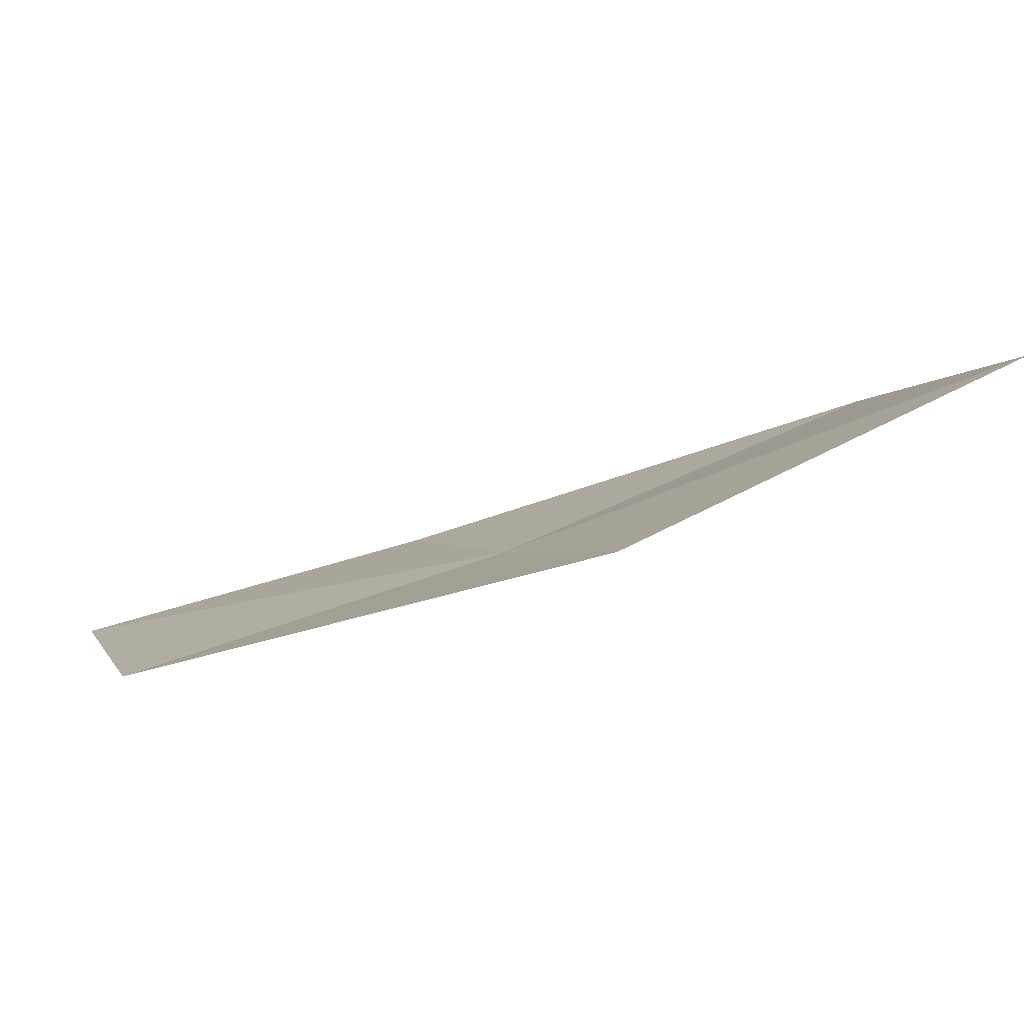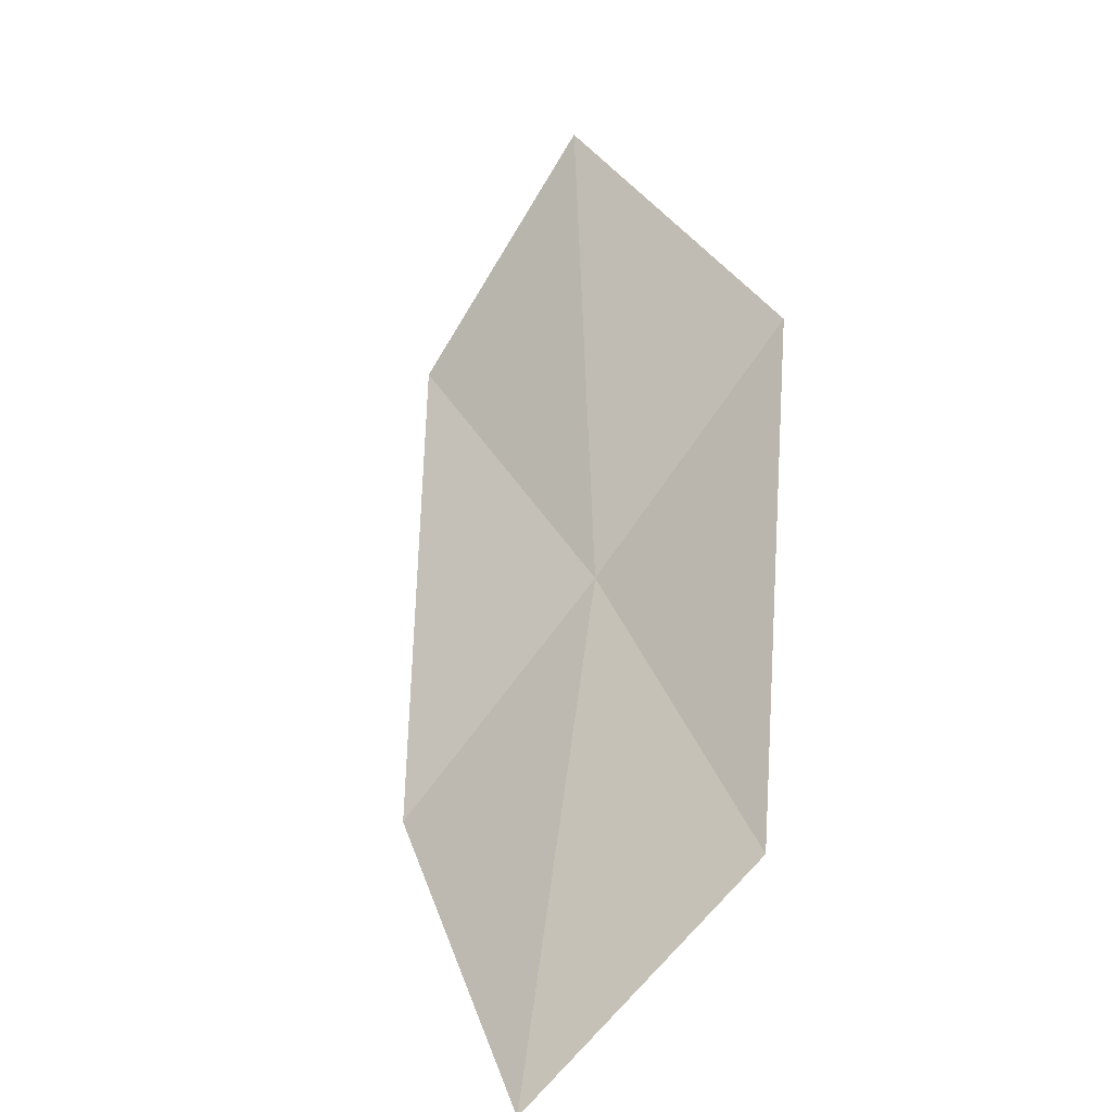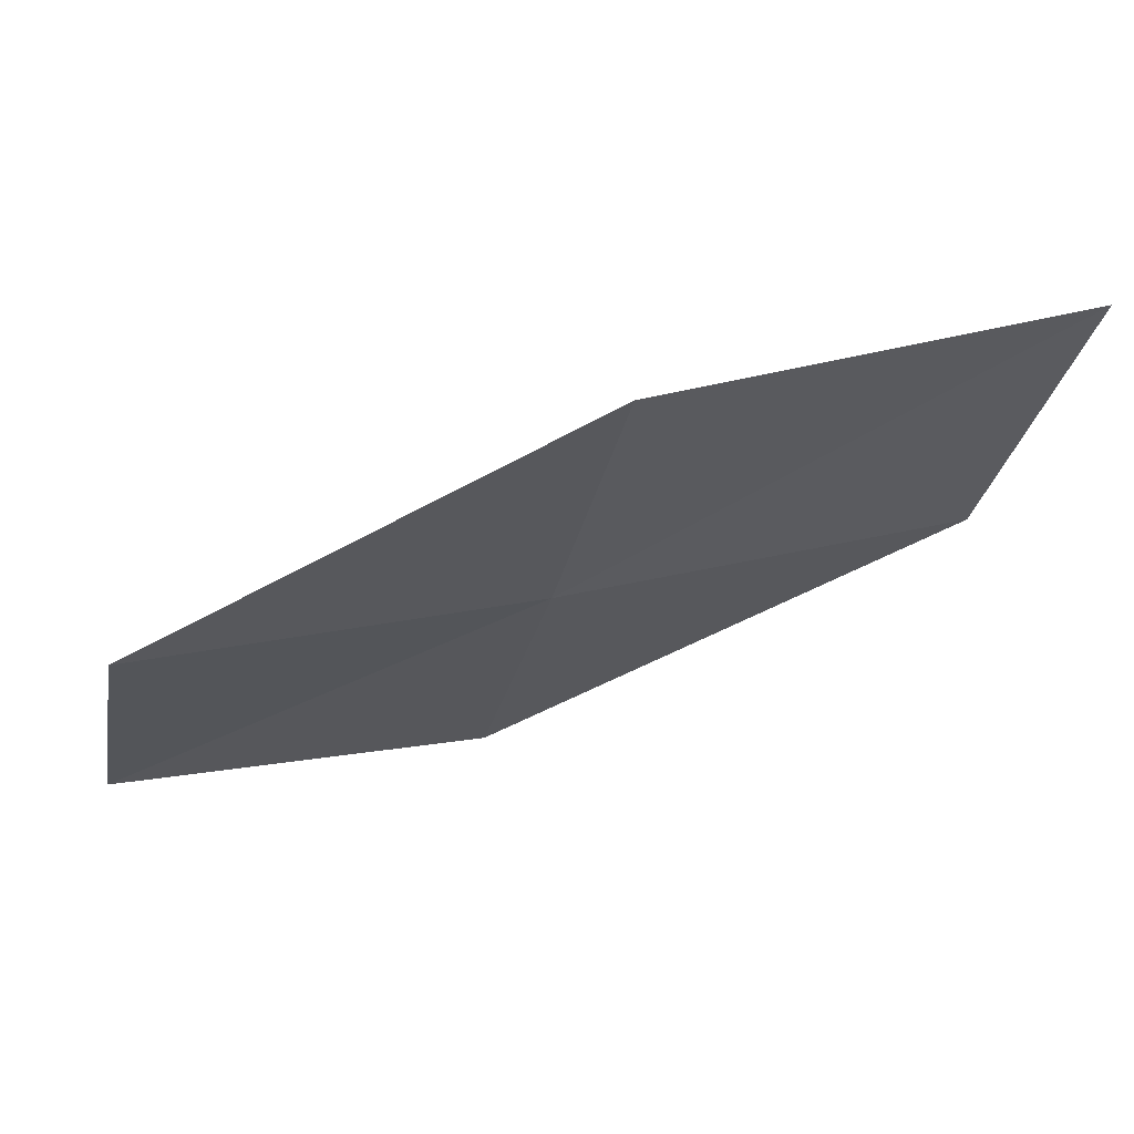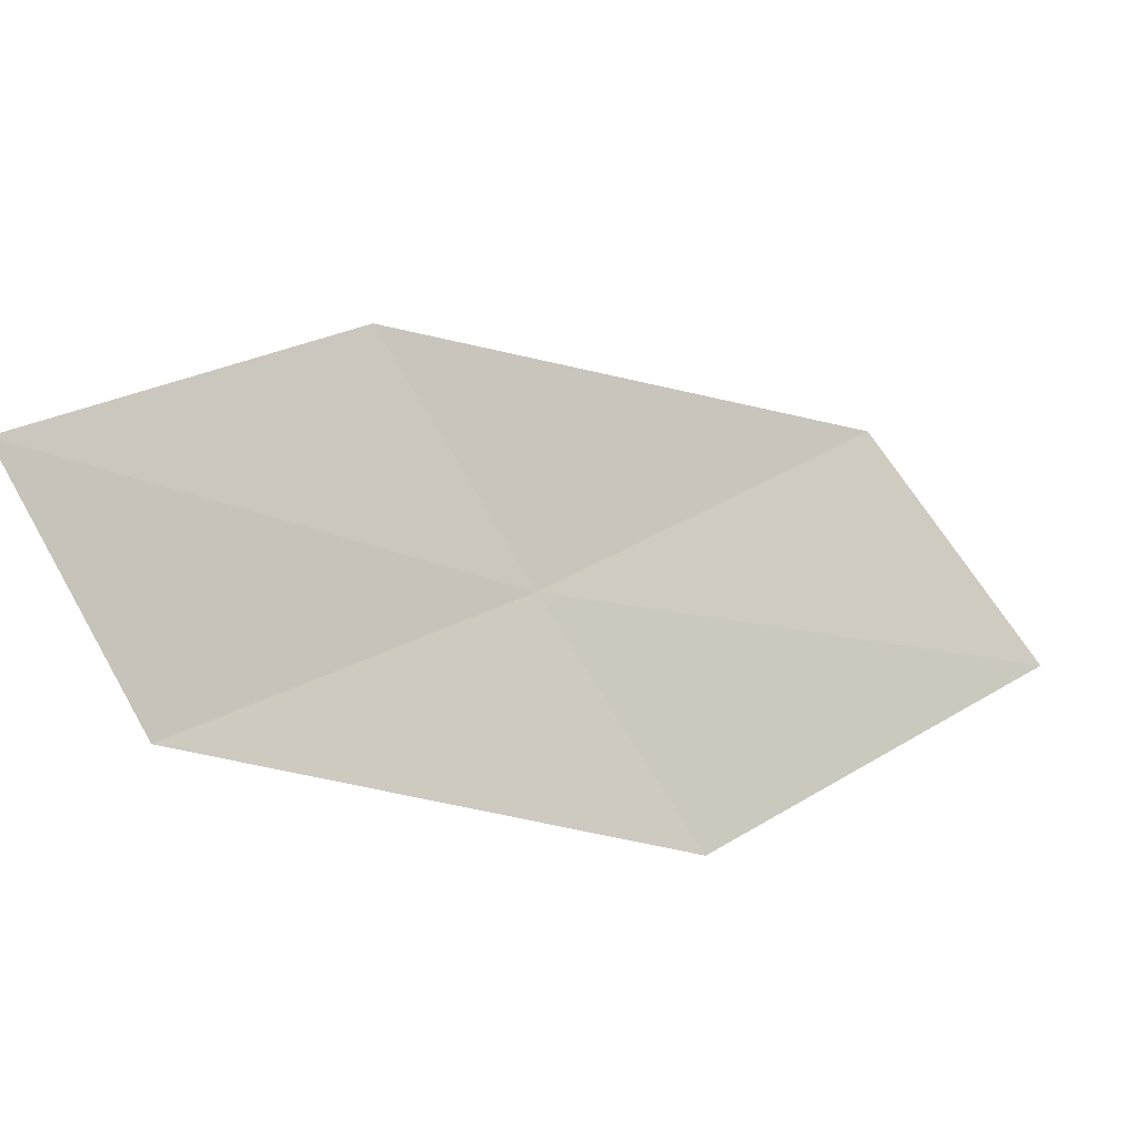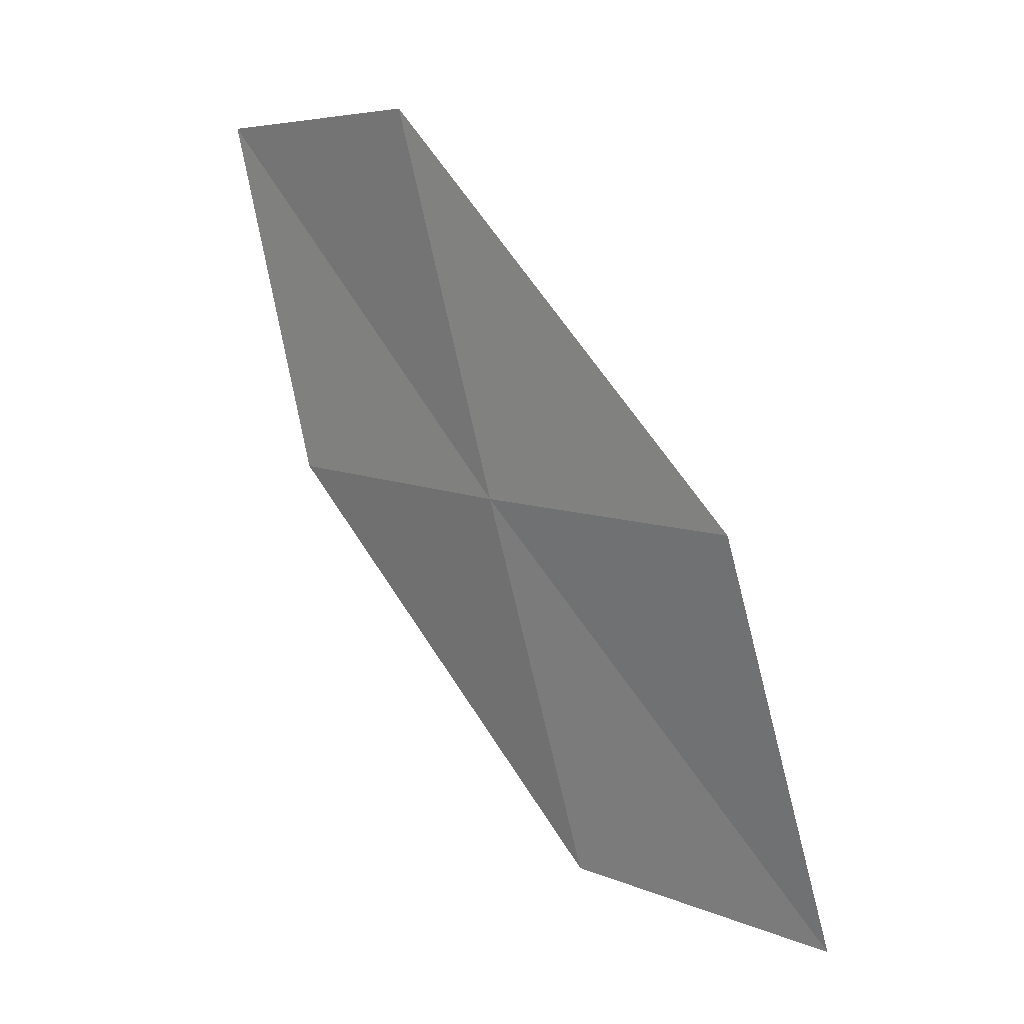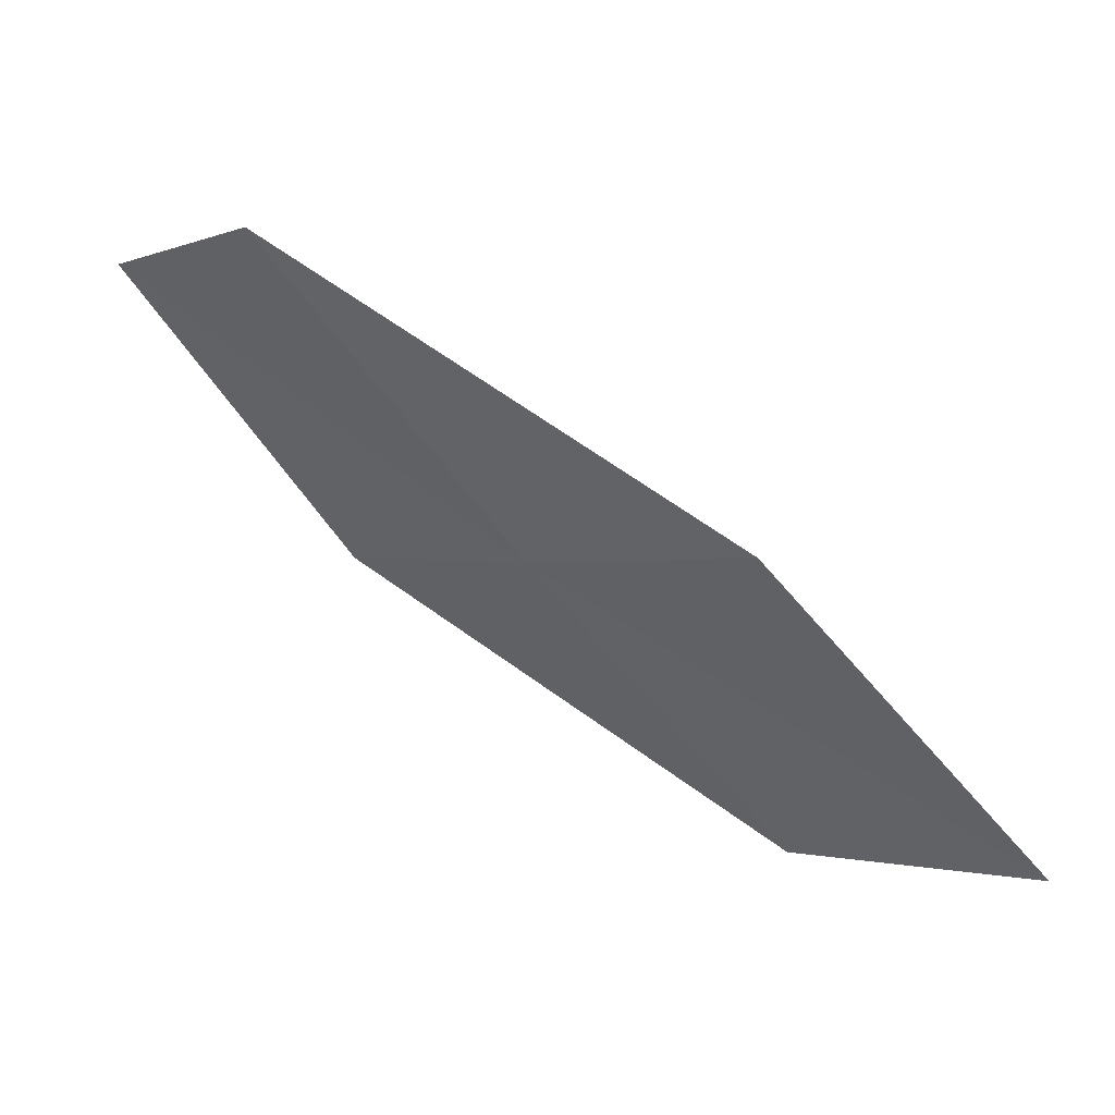
<metadata>
{"format":"obj","ext":"obj","renderer":"f3d","projection":"perspective","resolution":1024,"background":"white","views":[{"elev":49.6,"azim":-24.2,"up":"+Z"},{"elev":28.1,"azim":-115.7,"up":"+Z"},{"elev":14.9,"azim":-14.4,"up":"+Z"},{"elev":43.8,"azim":-42.1,"up":"+Y"},{"elev":-78.3,"azim":-83.6,"up":"+Y"},{"elev":-64.9,"azim":-57.9,"up":"+Y"}]}
</metadata>
<code>
v 1.928 -21.03 3.775
v -0.1774 -20.79 3.526
v -0.1629 -19.62 2.505
v 1.831 -19.91 2.696
v 2.024 -22.11 4.94
v 4.077 -21.04 4.038
v 4.269 -22.05 5.257
f 1 3 2
f 1 4 3
f 1 2 5
f 1 6 4
f 1 5 7
f 1 7 6

</code>
